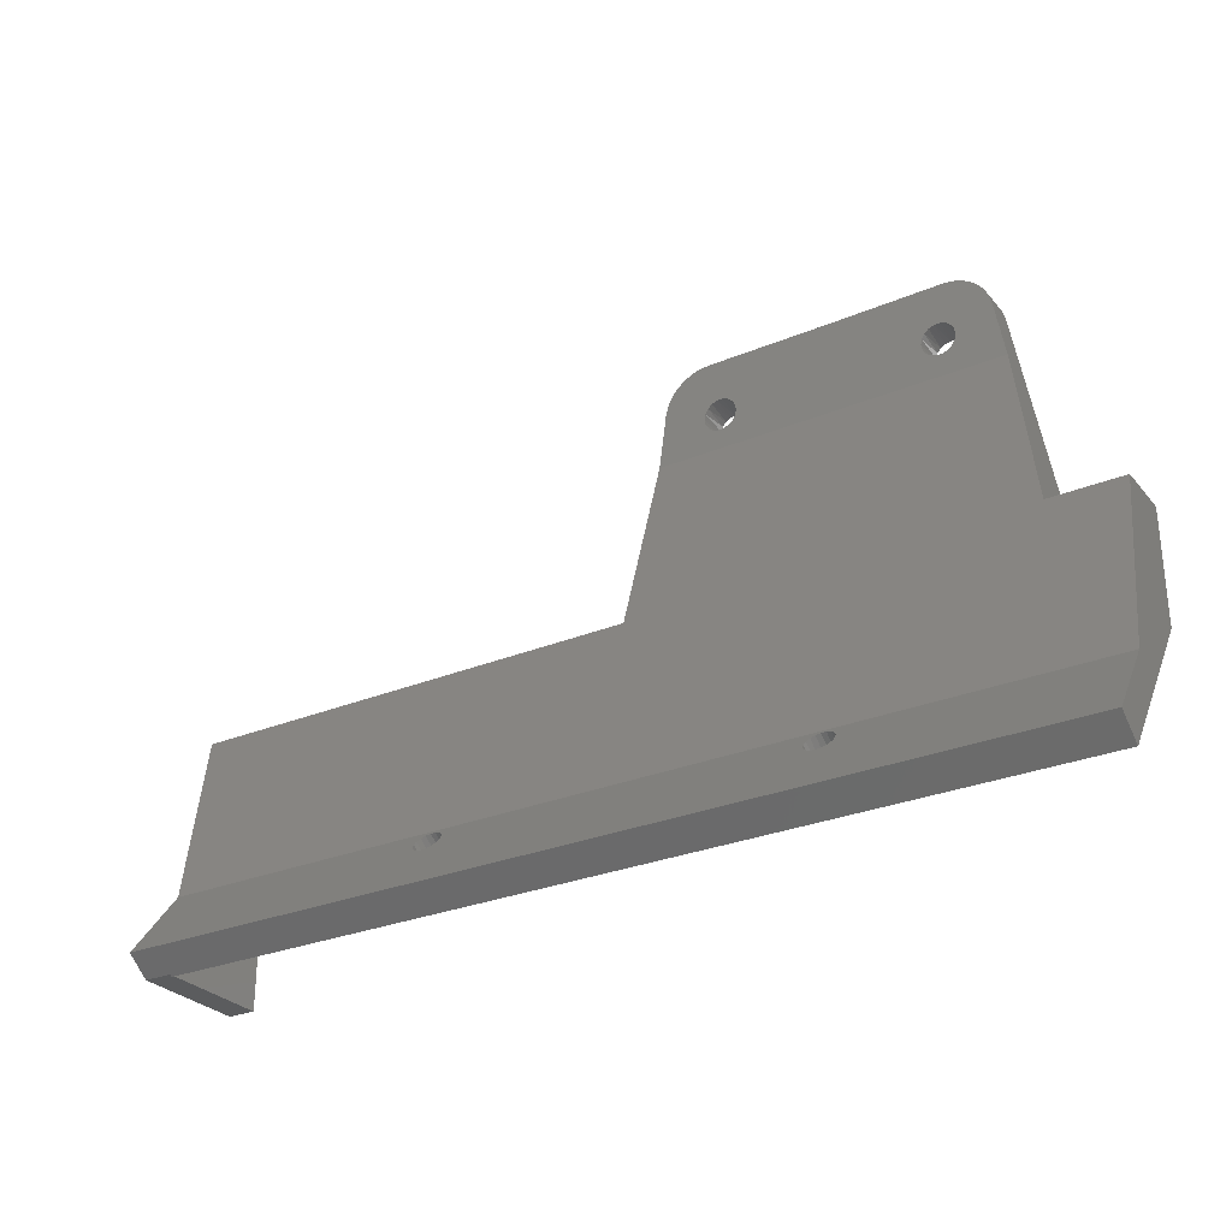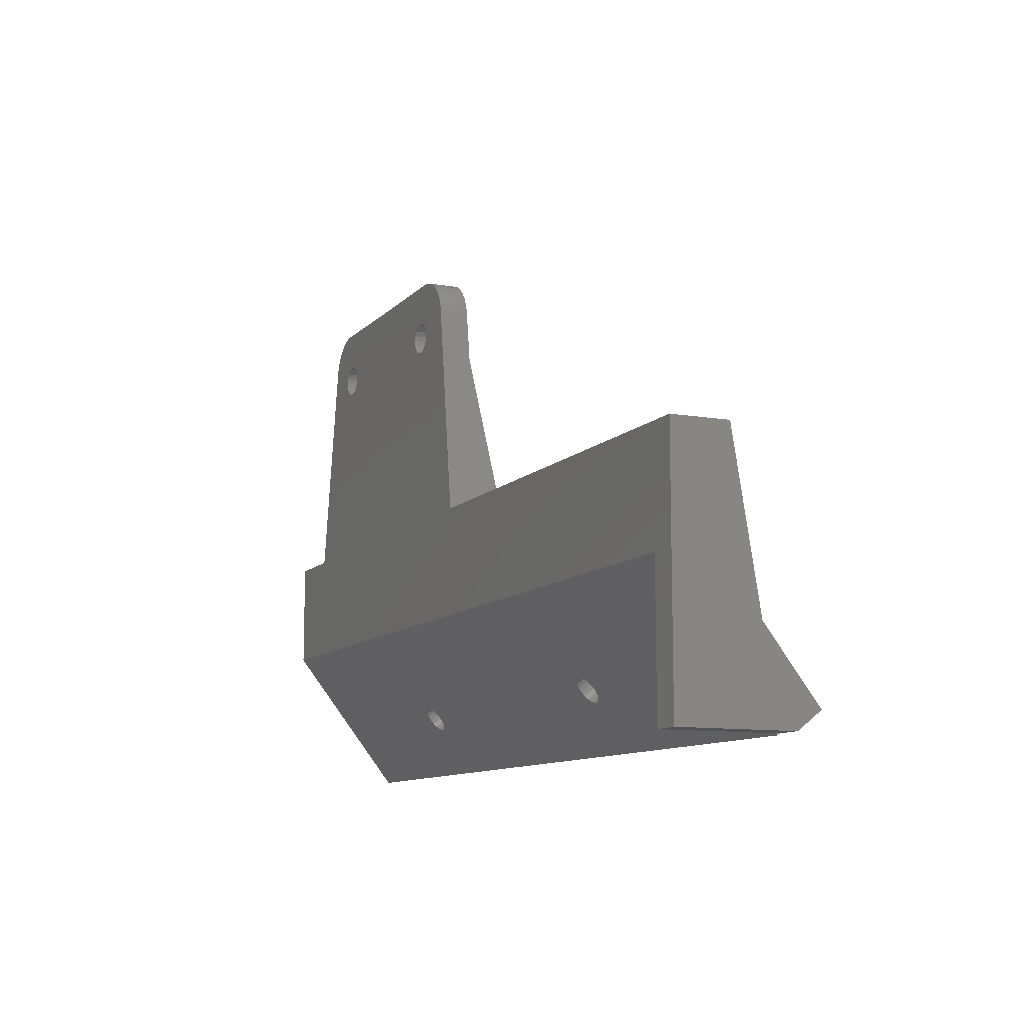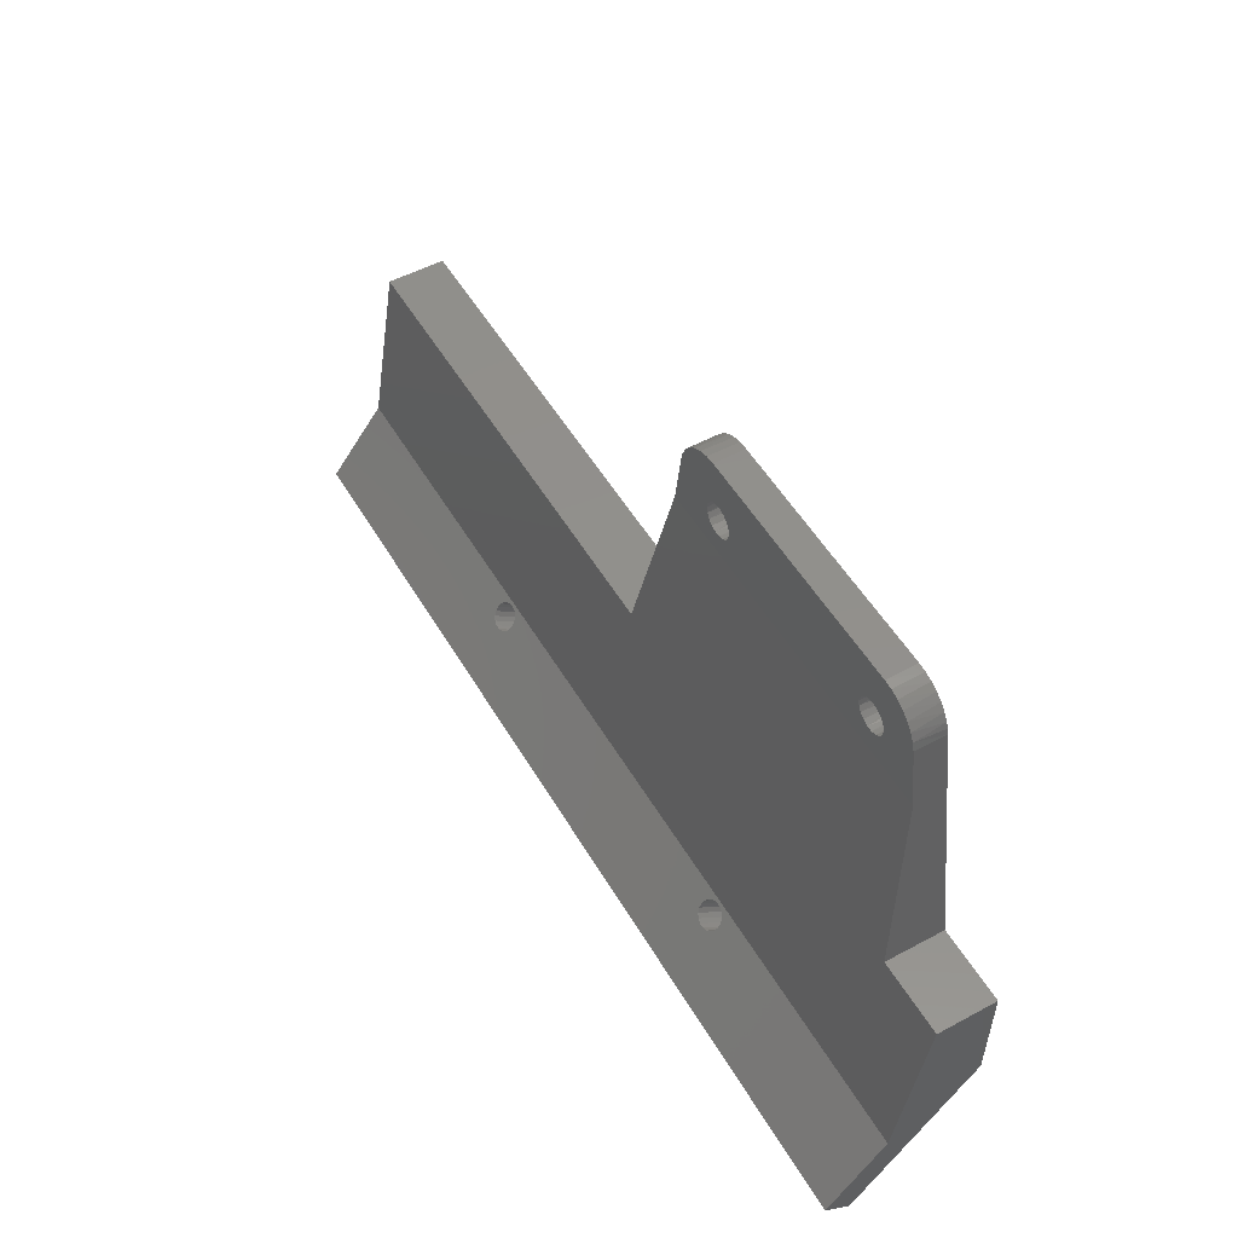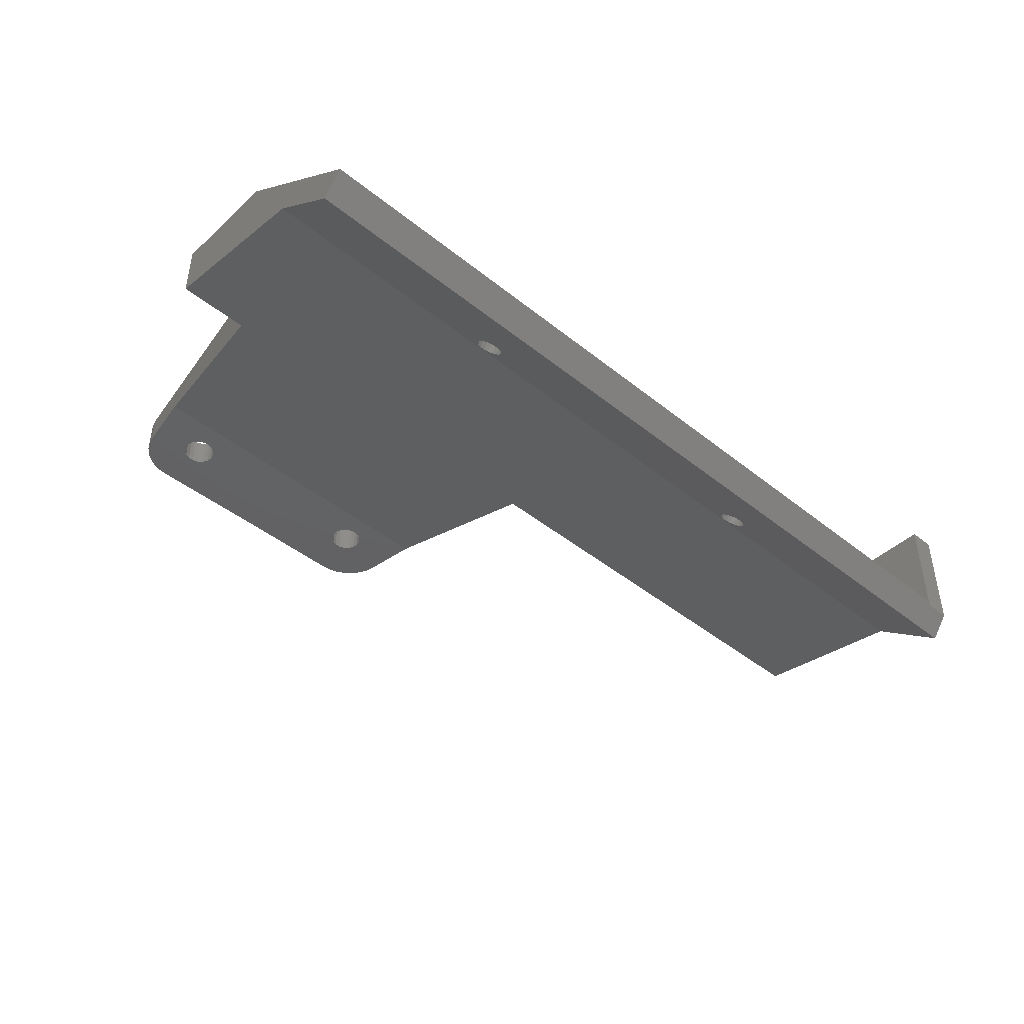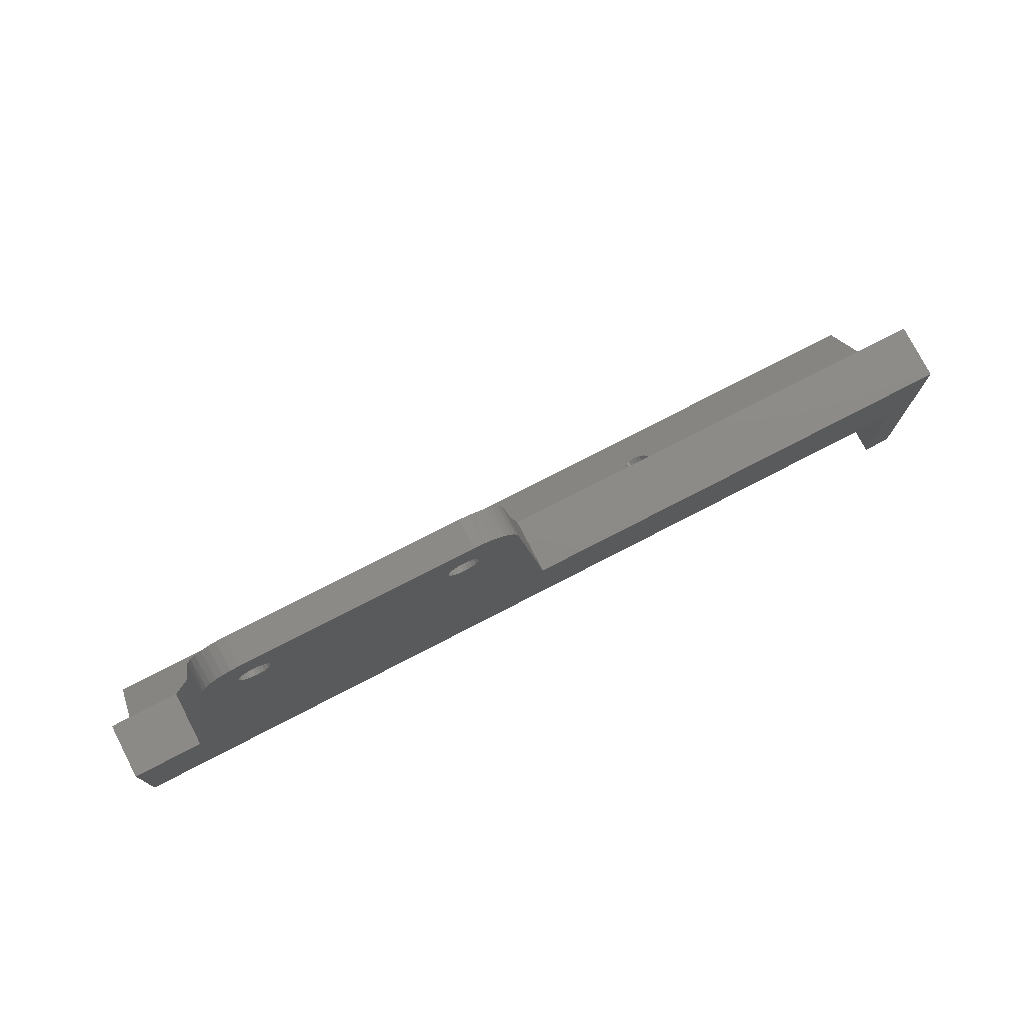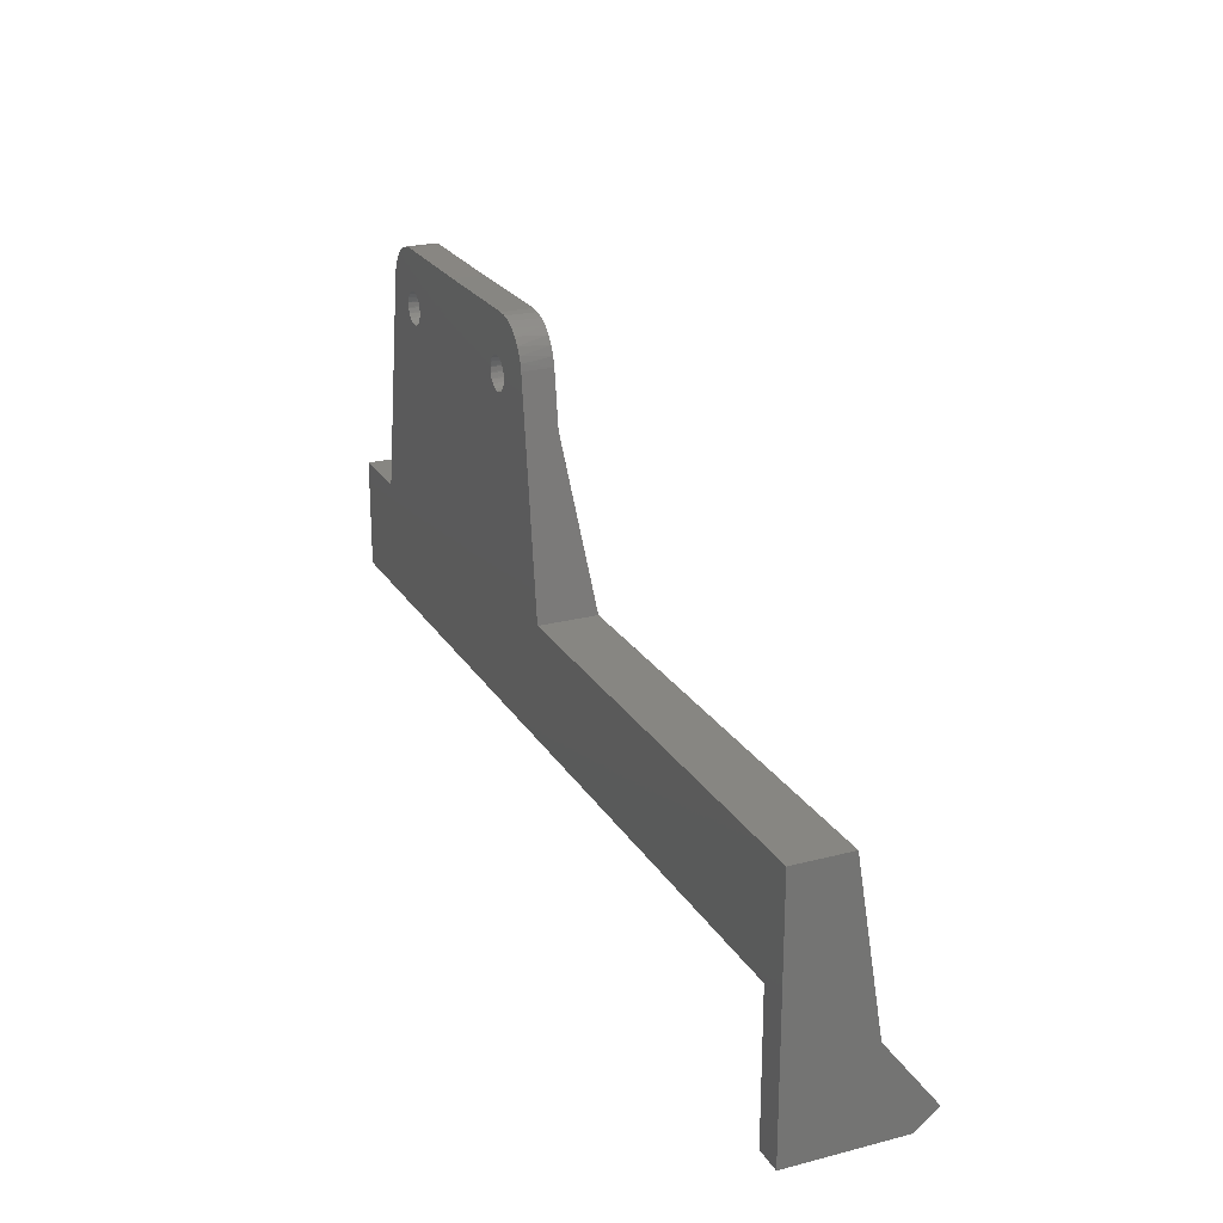
<metadata>
{"format":"stl","ext":"stl","renderer":"f3d","projection":"perspective","resolution":1024,"background":"white","views":[{"elev":-28.6,"azim":-148.2,"up":"+Y"},{"elev":-10.5,"azim":65.5,"up":"+Y"},{"elev":53.1,"azim":-120.0,"up":"+Y"},{"elev":-44.1,"azim":-43.2,"up":"+Z"},{"elev":76.4,"azim":-27.3,"up":"+Y"},{"elev":22.9,"azim":66.4,"up":"+Y"}]}
</metadata>
<code>
# stl→obj: 208 verts, 428 faces
v 49.75 82.03 109.1
v 41.38 102.2 109.1
v 40.91 102 109.1
v 46.6 105.6 109.1
v 7.711 82.03 109.1
v 39.38 102.4 109.1
v 17.78 102.3 109.1
v 17.27 102.2 109.1
v 16.73 102.3 109.1
v 16.25 102.6 109.1
v 11.86 106.1 109.1
v 28.99 109.9 109.1
v 16.47 110 109.1
v 16.99 105.7 109.1
v 17.49 105.7 109.1
v 18.04 105.6 109.1
v 40.12 105.4 109.1
v 40.62 105.5 109.1
v 41.72 109.9 109.1
v 0 70.18 109.1
v 96.5 70.18 109.1
v 99.5 82.03 109.1
v 40.41 102 109.1
v 39.86 102.1 109.1
v 0 82.03 109.1
v 46.46 106.3 109.1
v 46.22 106.9 109.1
v 45.76 107.8 109.1
v 45.15 108.5 109.1
v 44.41 109.1 109.1
v 43.57 109.5 109.1
v 42.66 109.8 109.1
v 15.89 103.1 109.1
v 15.68 103.6 109.1
v 15.64 104.1 109.1
v 15.78 104.7 109.1
v 16.09 105.1 109.1
v 16.52 105.5 109.1
v 15.6 109.9 109.1
v 14.76 109.6 109.1
v 13.98 109.2 109.1
v 13.28 108.7 109.1
v 12.7 108.1 109.1
v 12.25 107.3 109.1
v 12.01 106.7 109.1
v 41.17 105.3 109.1
v 41.65 105 109.1
v 42.01 104.6 109.1
v 42.22 104.1 109.1
v 42.26 103.5 109.1
v 42.11 103 109.1
v 41.81 102.5 109.1
v 39.65 105.2 109.1
v 18.52 105.3 109.1
v 39.22 104.9 109.1
v 18.88 104.9 109.1
v 38.91 104.4 109.1
v 19.09 104.4 109.1
v 38.77 103.9 109.1
v 19.13 103.8 109.1
v 38.81 103.3 109.1
v 18.98 103.3 109.1
v 39.02 102.8 109.1
v 18.68 102.8 109.1
v 18.25 102.4 109.1
v 99.5 54.61 109.1
v 96.5 54.61 109.1
v 46.6 105.6 105.8
v 47.37 99.85 105.8
v 49.75 82.06 102.9
v 7.711 82.06 102.9
v 10.78 99.85 105.8
v 11.86 106.1 105.8
v 99.5 82.06 102.9
v -6.217e-15 82.06 102.9
v 99.5 64.22 100
v 0 64.22 100
v 0 56.58 94.11
v 0 54.61 96.66
v 0 54.43 96.89
v 99.5 54.61 96.66
v 99.5 56.58 94.11
v 16.05 105.1 105.8
v 15.74 104.6 105.8
v 15.63 104 105.8
v 15.73 103.4 105.8
v 16.03 102.9 105.8
v 16.5 102.5 105.8
v 17.07 102.3 105.8
v 17.67 102.3 105.8
v 39.63 102.2 105.8
v 40.2 102 105.8
v 40.81 102 105.8
v 40.83 105.5 105.8
v 40.22 105.5 105.8
v 28.99 109.9 105.8
v 41.72 109.9 105.8
v 42.72 109.8 105.8
v 43.68 109.5 105.8
v 44.56 109 105.8
v 45.33 108.3 105.8
v 45.93 107.5 105.8
v 46.37 106.6 105.8
v 17.09 105.7 105.8
v 12.11 107 105.8
v 12.53 107.8 105.8
v 13.11 108.6 105.8
v 13.83 109.2 105.8
v 14.65 109.6 105.8
v 15.54 109.9 105.8
v 16.47 110 105.8
v 17.7 105.7 105.8
v 16.52 105.5 105.8
v 41.38 102.2 105.8
v 41.85 102.6 105.8
v 42.15 103.1 105.8
v 42.26 103.7 105.8
v 42.16 104.3 105.8
v 41.86 104.8 105.8
v 41.4 105.2 105.8
v 38.87 104.3 105.8
v 19.03 104.6 105.8
v 39.18 104.9 105.8
v 18.73 105.1 105.8
v 39.65 105.3 105.8
v 18.27 105.5 105.8
v 18.25 102.5 105.8
v 18.72 102.9 105.8
v 39.17 102.6 105.8
v 19.02 103.4 105.8
v 38.87 103.1 105.8
v 19.13 104 105.8
v 38.76 103.7 105.8
v 67 60.62 101.7
v 28.75 61.64 102.5
v 29.15 61.38 102.3
v 29.41 61.02 102
v 29.5 60.62 101.7
v 29.41 60.21 101.4
v 29.15 59.85 101.1
v 28.75 59.59 100.9
v 96.5 54.61 97.04
v 70 60.62 101.7
v 69.91 60.21 101.4
v 69.65 59.85 101.1
v 69.25 59.59 100.9
v 68.76 59.45 100.8
v 68.24 59.45 100.8
v 28.26 59.45 100.8
v 96.5 54.43 96.89
v 67.75 59.59 100.9
v 67.35 59.85 101.1
v 67.09 60.21 101.4
v 27.74 59.45 100.8
v 27.25 59.59 100.9
v 26.85 59.85 101.1
v 26.59 60.21 101.4
v 26.5 60.62 101.7
v 28.26 61.79 102.6
v 67.09 61.02 102
v 67.35 61.38 102.3
v 67.75 61.64 102.5
v 68.24 61.79 102.6
v 27.74 61.79 102.6
v 68.76 61.79 102.6
v 69.25 61.64 102.5
v 69.65 61.38 102.3
v 69.91 61.02 102
v 26.59 61.02 102
v 26.85 61.38 102.3
v 27.25 61.64 102.5
v 96.5 54.61 96.66
v 67 62.77 98.89
v 28.75 61.74 98.09
v 29.15 62 98.3
v 29.41 62.36 98.57
v 29.5 62.77 98.89
v 29.41 63.17 99.2
v 29.15 63.53 99.48
v 28.75 63.8 99.68
v 70 62.77 98.89
v 69.91 63.17 99.2
v 69.65 63.53 99.48
v 69.25 63.8 99.68
v 68.76 63.94 99.79
v 68.24 63.94 99.79
v 28.26 63.94 99.79
v 27.74 63.94 99.79
v 67.75 63.8 99.68
v 67.35 63.53 99.48
v 67.09 63.17 99.2
v 27.25 63.8 99.68
v 26.85 63.53 99.48
v 26.59 63.17 99.2
v 26.5 62.77 98.89
v 28.26 61.6 97.98
v 67.09 62.36 98.57
v 67.35 62 98.3
v 67.75 61.74 98.09
v 68.24 61.6 97.98
v 27.74 61.6 97.98
v 68.76 61.6 97.98
v 69.25 61.74 98.09
v 69.65 62 98.3
v 69.91 62.36 98.57
v 26.59 62.36 98.57
v 26.85 62 98.3
v 27.25 61.74 98.09
f 1 2 3
f 1 4 2
f 5 6 7
f 5 7 8
f 5 8 9
f 5 9 10
f 5 10 11
f 12 13 14
f 12 14 15
f 12 15 16
f 12 16 17
f 12 17 18
f 12 18 19
f 20 21 22
f 20 22 1
f 20 1 3
f 20 3 23
f 20 23 24
f 20 24 6
f 20 6 5
f 20 5 25
f 18 4 26
f 18 26 27
f 18 27 28
f 18 28 29
f 18 29 30
f 18 30 31
f 18 31 32
f 18 32 19
f 11 10 33
f 11 33 34
f 11 34 35
f 11 35 36
f 11 36 37
f 11 37 38
f 11 38 14
f 11 14 13
f 11 13 39
f 11 39 40
f 11 40 41
f 11 41 42
f 11 42 43
f 11 43 44
f 11 44 45
f 4 18 46
f 4 46 47
f 4 47 48
f 4 48 49
f 4 49 50
f 4 50 51
f 4 51 52
f 4 52 2
f 17 16 53
f 53 16 54
f 53 54 55
f 55 54 56
f 55 56 57
f 57 56 58
f 57 58 59
f 59 58 60
f 59 60 61
f 61 60 62
f 61 62 63
f 63 62 64
f 63 64 6
f 6 64 65
f 6 65 7
f 22 21 66
f 66 21 67
f 68 4 69
f 69 4 1
f 69 1 70
f 71 5 72
f 72 5 11
f 72 11 73
f 74 70 22
f 22 70 1
f 71 75 5
f 5 75 25
f 76 77 75
f 76 75 71
f 76 71 70
f 76 70 74
f 69 70 72
f 72 70 71
f 77 78 79
f 77 25 75
f 79 80 77
f 77 80 20
f 77 20 25
f 76 81 82
f 66 81 76
f 66 76 74
f 66 74 22
f 72 83 84
f 72 84 85
f 72 85 86
f 72 86 87
f 72 87 88
f 72 88 89
f 72 89 90
f 72 90 91
f 72 91 92
f 72 92 93
f 72 93 69
f 94 95 96
f 94 96 97
f 94 97 98
f 94 98 99
f 94 99 100
f 94 100 101
f 94 101 102
f 94 102 103
f 94 103 68
f 104 73 105
f 104 105 106
f 104 106 107
f 104 107 108
f 104 108 109
f 104 109 110
f 104 110 111
f 104 111 96
f 104 96 112
f 73 104 113
f 73 113 83
f 73 83 72
f 69 93 114
f 69 114 115
f 69 115 116
f 69 116 117
f 69 117 118
f 69 118 119
f 68 69 119
f 68 119 120
f 68 120 94
f 121 122 123
f 123 122 124
f 123 124 125
f 125 124 126
f 125 126 95
f 95 126 112
f 95 112 96
f 127 128 129
f 129 128 130
f 129 130 131
f 131 130 132
f 131 132 133
f 133 132 122
f 133 122 121
f 127 129 90
f 90 129 91
f 134 135 136
f 134 136 137
f 134 137 138
f 134 138 139
f 134 139 140
f 134 140 141
f 142 21 143
f 142 143 144
f 142 144 145
f 142 145 146
f 142 146 147
f 142 147 148
f 142 148 149
f 142 149 150
f 149 148 151
f 149 151 152
f 149 152 153
f 149 153 134
f 149 134 141
f 80 150 149
f 80 149 154
f 80 154 155
f 80 155 156
f 80 156 157
f 80 157 158
f 80 158 20
f 159 135 134
f 159 134 160
f 159 160 161
f 159 161 162
f 159 162 163
f 21 20 164
f 21 164 159
f 21 159 163
f 21 163 165
f 21 165 166
f 21 166 167
f 21 167 168
f 21 168 143
f 20 158 169
f 20 169 170
f 20 170 171
f 20 171 164
f 172 81 142
f 142 81 66
f 142 66 67
f 173 174 175
f 173 175 176
f 173 176 177
f 173 177 178
f 173 178 179
f 173 179 180
f 76 82 181
f 76 181 182
f 76 182 183
f 76 183 184
f 76 184 185
f 76 185 186
f 76 186 187
f 76 187 188
f 76 188 77
f 187 186 189
f 187 189 190
f 187 190 191
f 187 191 173
f 187 173 180
f 77 188 192
f 77 192 193
f 77 193 194
f 77 194 195
f 77 195 78
f 196 174 173
f 196 173 197
f 196 197 198
f 196 198 199
f 196 199 200
f 82 78 201
f 82 201 196
f 82 196 200
f 82 200 202
f 82 202 203
f 82 203 204
f 82 204 205
f 82 205 181
f 78 195 206
f 78 206 207
f 78 207 208
f 78 208 201
f 111 13 96
f 96 13 12
f 105 44 106
f 44 43 106
f 107 106 43
f 43 42 107
f 108 107 42
f 73 11 105
f 105 11 45
f 105 45 44
f 13 111 39
f 39 111 110
f 39 110 40
f 40 110 109
f 40 109 41
f 41 109 108
f 41 108 42
f 99 30 100
f 100 30 29
f 100 29 101
f 101 29 28
f 101 28 102
f 102 28 27
f 102 27 103
f 97 19 98
f 98 19 32
f 98 32 99
f 99 32 31
f 99 31 30
f 4 68 26
f 26 68 103
f 26 103 27
f 96 12 97
f 97 12 19
f 92 23 93
f 24 23 92
f 91 24 92
f 6 24 91
f 129 6 91
f 129 63 6
f 63 129 131
f 131 61 63
f 61 131 133
f 133 59 61
f 59 133 121
f 121 57 59
f 57 121 123
f 23 3 93
f 93 3 2
f 93 2 114
f 57 123 55
f 55 123 125
f 55 125 53
f 94 18 95
f 46 18 94
f 120 46 94
f 47 46 120
f 119 47 120
f 119 48 47
f 48 119 118
f 118 49 48
f 49 118 117
f 117 50 49
f 50 117 116
f 116 51 50
f 51 116 115
f 18 17 95
f 95 17 53
f 95 53 125
f 51 115 52
f 52 115 114
f 52 114 2
f 89 8 90
f 9 8 89
f 88 9 89
f 10 9 88
f 87 10 88
f 87 33 10
f 33 87 86
f 86 34 33
f 34 86 85
f 85 35 34
f 35 85 84
f 84 36 35
f 36 84 83
f 8 7 90
f 90 7 65
f 90 65 127
f 36 83 37
f 37 83 113
f 37 113 38
f 112 15 104
f 16 15 112
f 126 16 112
f 54 16 126
f 124 54 126
f 124 56 54
f 56 124 122
f 122 58 56
f 58 122 132
f 132 60 58
f 60 132 130
f 130 62 60
f 62 130 128
f 15 14 104
f 104 14 38
f 104 38 113
f 62 128 64
f 64 128 127
f 64 127 65
f 67 21 142
f 79 78 172
f 172 78 82
f 172 82 81
f 172 142 150
f 79 172 80
f 80 172 150
f 165 184 166
f 166 184 183
f 166 183 167
f 167 183 182
f 167 182 168
f 168 182 181
f 168 181 143
f 184 165 185
f 185 165 163
f 185 163 186
f 186 163 162
f 186 162 189
f 189 162 161
f 189 161 190
f 190 161 160
f 190 160 191
f 191 160 134
f 191 134 173
f 148 199 151
f 151 199 198
f 151 198 152
f 152 198 197
f 152 197 153
f 153 197 173
f 153 173 134
f 199 148 200
f 200 148 147
f 200 147 202
f 202 147 146
f 202 146 203
f 203 146 145
f 203 145 204
f 204 145 144
f 204 144 205
f 205 144 143
f 205 143 181
f 159 180 135
f 135 180 179
f 135 179 136
f 136 179 178
f 136 178 137
f 137 178 177
f 137 177 138
f 180 159 187
f 187 159 164
f 187 164 188
f 188 164 171
f 188 171 192
f 192 171 170
f 192 170 193
f 193 170 169
f 193 169 194
f 194 169 158
f 194 158 195
f 154 208 155
f 155 208 207
f 155 207 156
f 156 207 206
f 156 206 157
f 157 206 195
f 157 195 158
f 208 154 201
f 201 154 149
f 201 149 196
f 196 149 141
f 196 141 174
f 174 141 140
f 174 140 175
f 175 140 139
f 175 139 176
f 176 139 138
f 176 138 177

</code>
